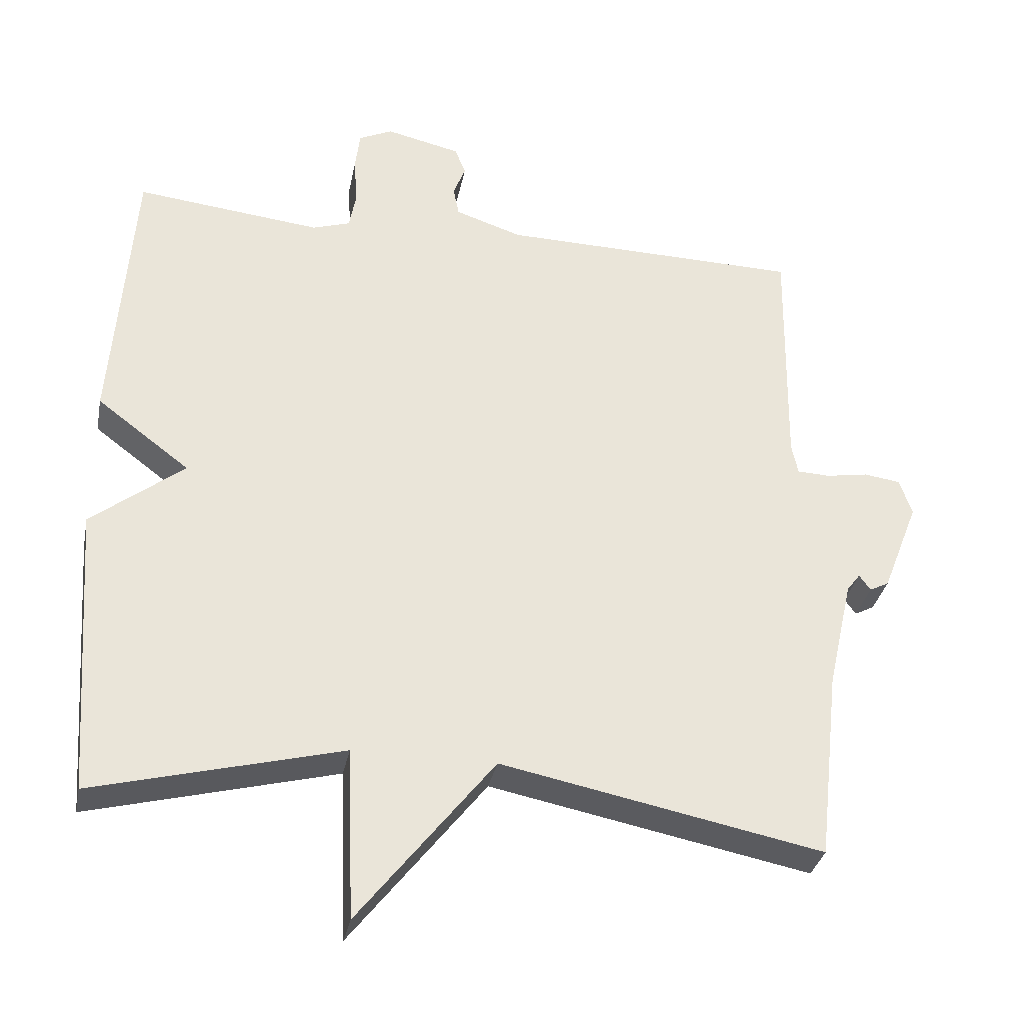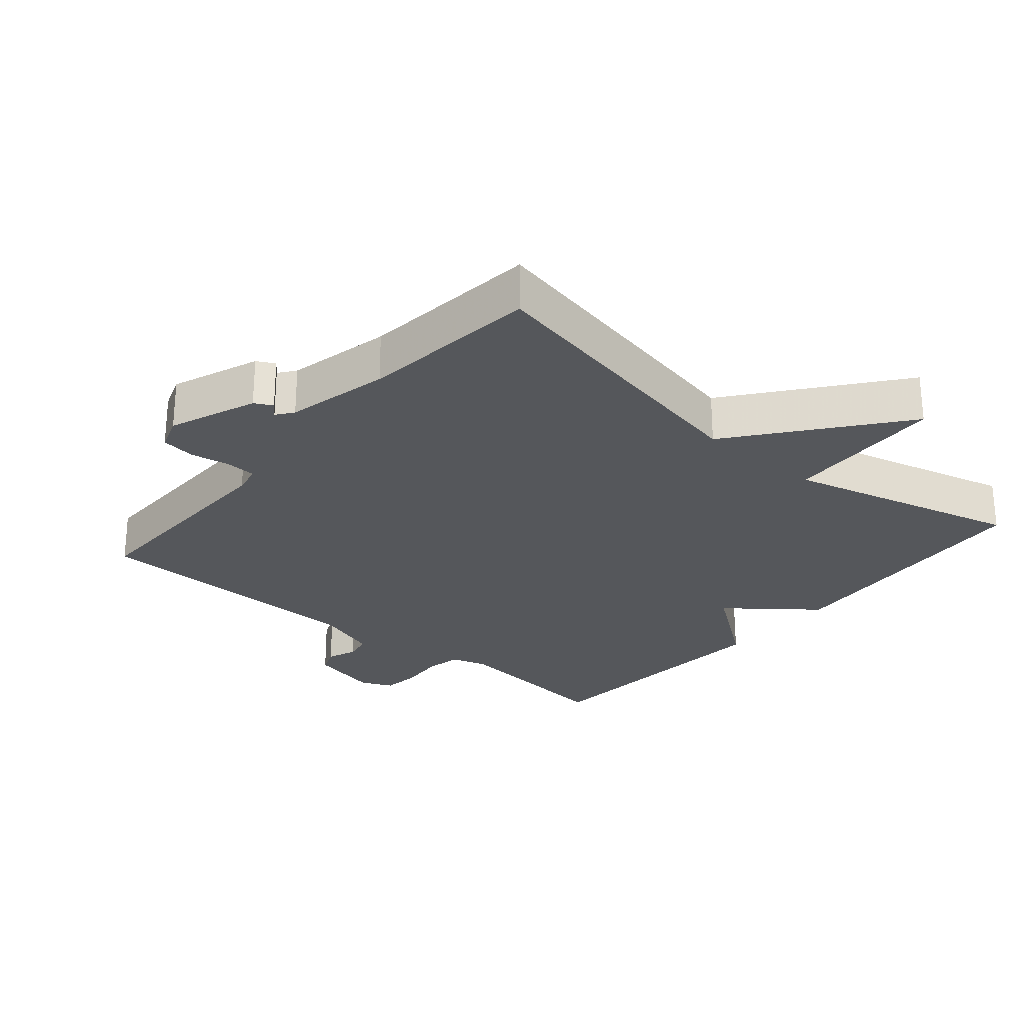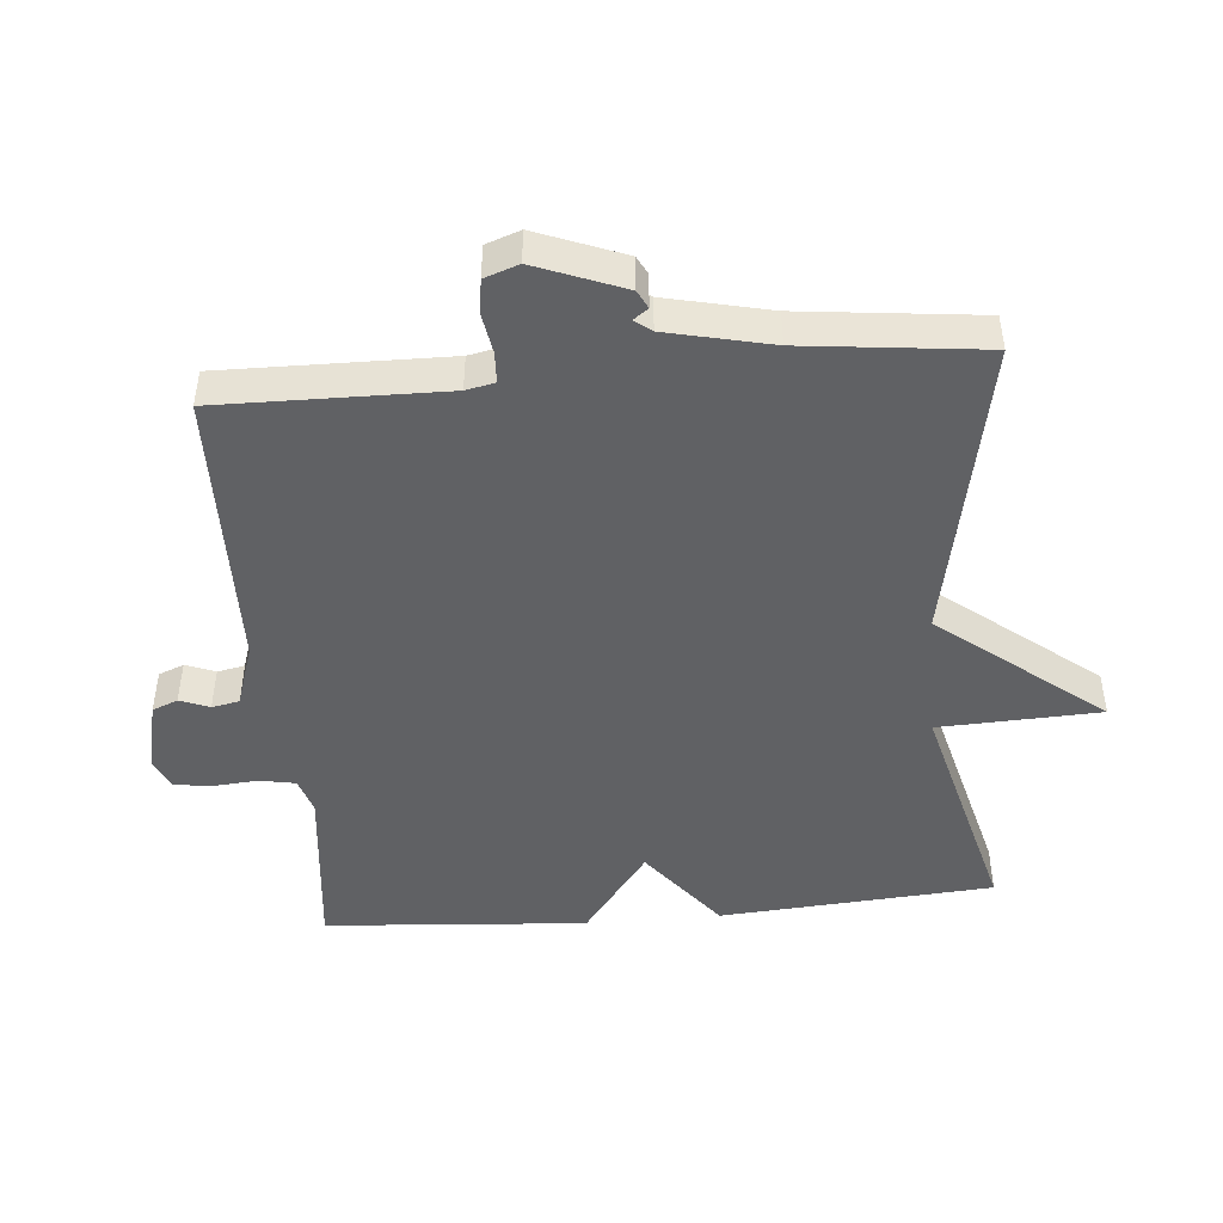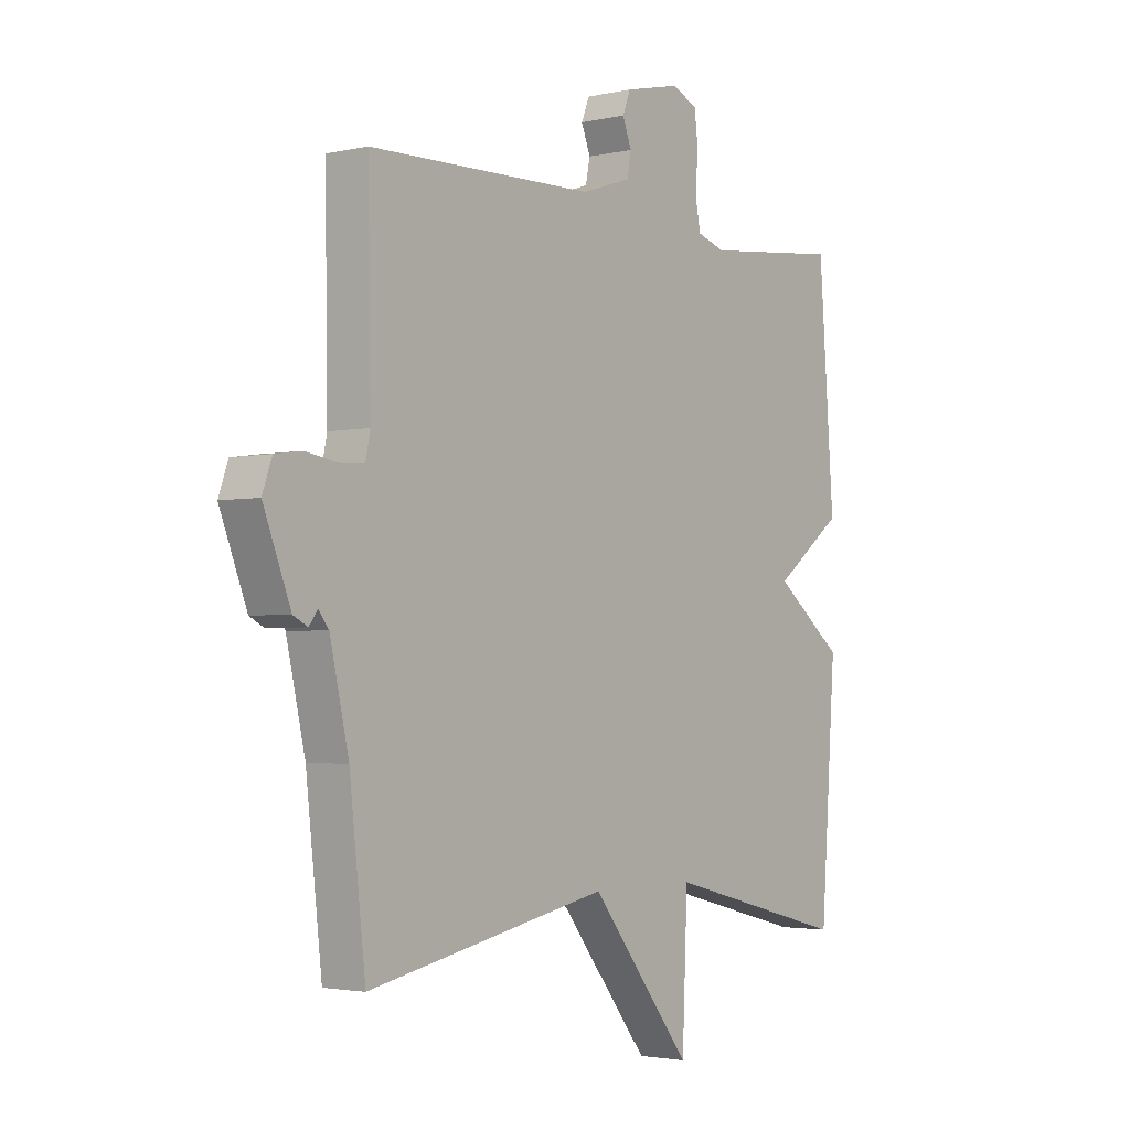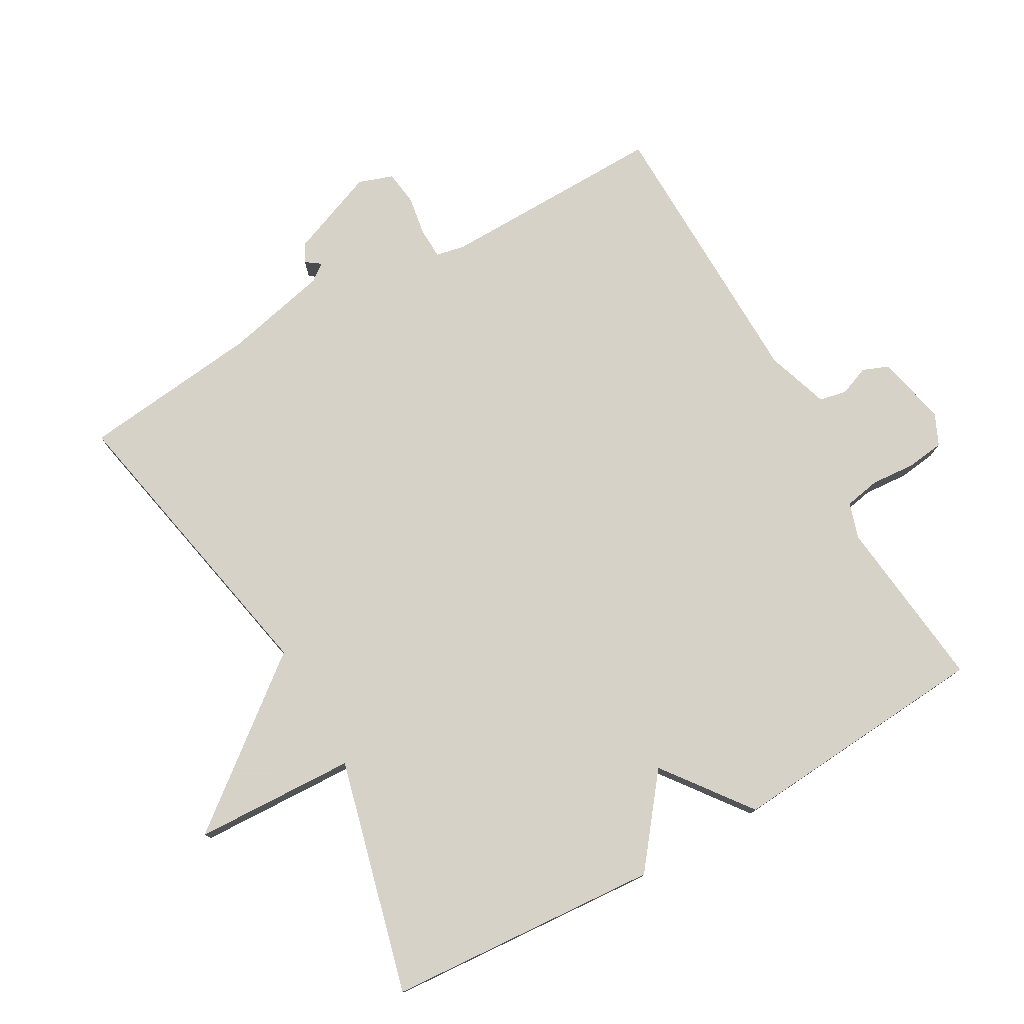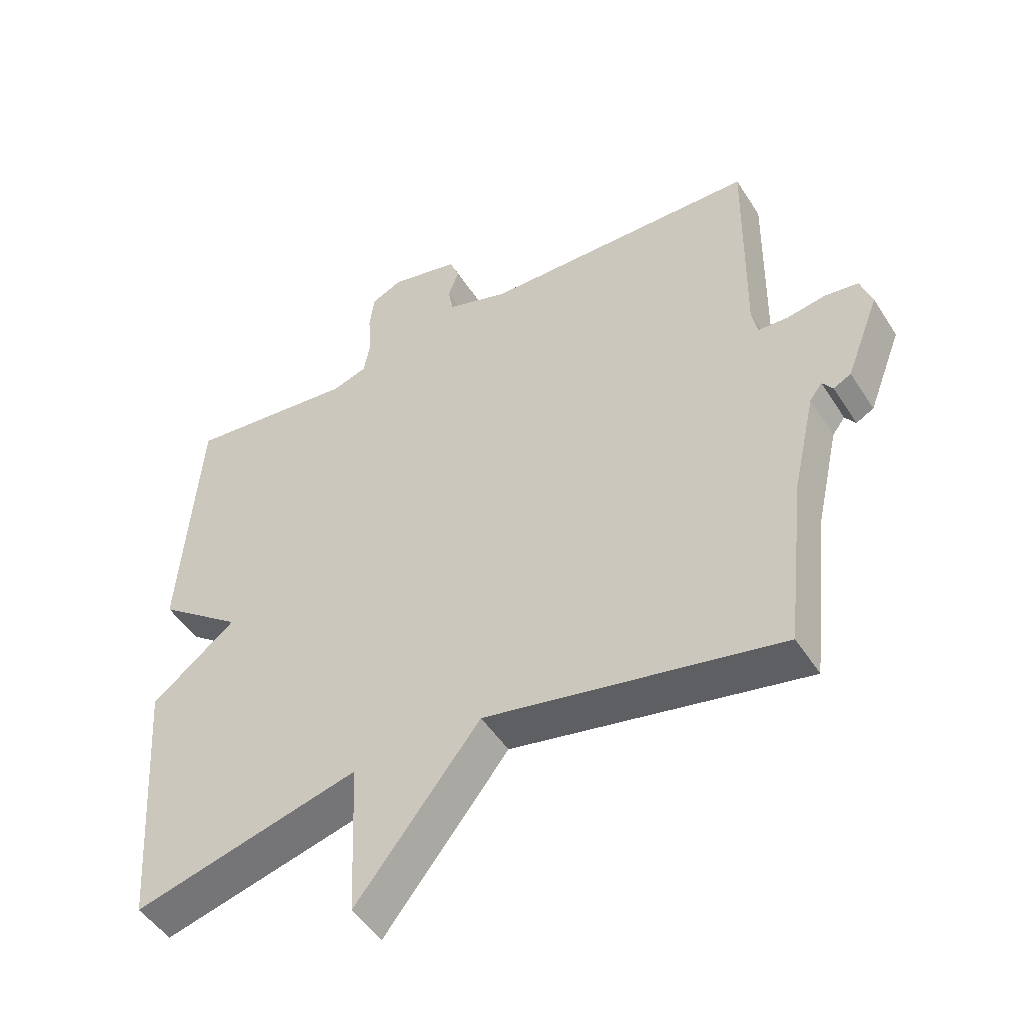
<metadata>
{"format":"obj","ext":"obj","renderer":"f3d","projection":"perspective","resolution":1024,"background":"white","views":[{"elev":-32.9,"azim":-11.1,"up":"+Z"},{"elev":-26.7,"azim":139.7,"up":"+Y"},{"elev":-46.8,"azim":95.0,"up":"+Y"},{"elev":-2.6,"azim":127.9,"up":"+Z"},{"elev":77.3,"azim":-119.6,"up":"+Y"},{"elev":-48.5,"azim":31.2,"up":"+Z"}]}
</metadata>
<code>
v -0.5 0.07 -0.5
v -0.529 0.07 -0.092
v -0.399 0.07 0.01
v -0.529 0.07 0.108
v -0.5 0.07 0.5
v -0.24 0.07 0.472
v -0.187 0.07 0.489
v -0.177 0.07 0.542
v -0.182 0.07 0.608
v -0.175 0.07 0.664
v -0.128 0.07 0.686
v -0.023 0.07 0.662
v -0.008 0.07 0.624
v -0.025 0.07 0.58
v -0.017 0.07 0.539
v 0.077 0.07 0.508
v 0.5 0.07 0.5
v 0.495 0.07 0.164
v 0.504 0.07 0.121
v 0.55 0.07 0.119
v 0.609 0.07 0.129
v 0.66 0.07 0.122
v 0.678 0.07 0.071
v 0.627 0.07 -0.06
v 0.6 0.07 -0.074
v 0.584 0.07 -0.052
v 0.565 0.07 -0.077
v 0.53 0.07 -0.232
v 0.5 0.07 -0.5
v 0.048 0.07 -0.41
v -0.142 0.07 -0.651
v -0.152 0.07 -0.41
v -0.5 0 -0.5
v -0.529 0 -0.092
v -0.399 0 0.01
v -0.529 0 0.108
v -0.5 0 0.5
v -0.24 0 0.472
v -0.187 0 0.489
v -0.177 0 0.542
v -0.182 0 0.608
v -0.175 0 0.664
v -0.128 0 0.686
v -0.023 0 0.662
v -0.008 0 0.624
v -0.025 0 0.58
v -0.017 0 0.539
v 0.077 0 0.508
v 0.5 0 0.5
v 0.495 0 0.164
v 0.504 0 0.121
v 0.55 0 0.119
v 0.609 0 0.129
v 0.66 0 0.122
v 0.678 0 0.071
v 0.627 0 -0.06
v 0.6 0 -0.074
v 0.584 0 -0.052
v 0.565 0 -0.077
v 0.53 0 -0.232
v 0.5 0 -0.5
v 0.048 0 -0.41
v -0.142 0 -0.651
v -0.152 0 -0.41
f 30 31 32
f 28 29 30
f 27 28 30 32
f 1 2 3
f 32 1 3
f 27 32 3
f 26 27 3
f 24 25 26
f 23 24 26
f 22 23 26
f 21 22 26
f 20 21 26
f 26 3 4
f 20 26 4
f 19 20 4
f 16 17 18
f 18 19 4
f 16 18 4
f 15 16 4
f 12 13 14
f 11 12 14
f 10 11 14
f 9 10 14
f 8 9 14
f 7 8 14 15
f 6 7 15 4
f 4 5 6
f 64 63 62
f 62 61 60
f 64 62 60 59
f 35 34 33
f 35 33 64
f 35 64 59
f 35 59 58
f 58 57 56
f 58 56 55
f 58 55 54
f 58 54 53
f 58 53 52
f 36 35 58
f 36 58 52
f 36 52 51
f 50 49 48
f 36 51 50
f 36 50 48
f 36 48 47
f 46 45 44
f 46 44 43
f 46 43 42
f 46 42 41
f 46 41 40
f 47 46 40 39
f 36 47 39 38
f 38 37 36
f 1 33 34 2
f 2 34 35 3
f 3 35 36 4
f 4 36 37 5
f 5 37 38 6
f 6 38 39 7
f 7 39 40 8
f 8 40 41 9
f 9 41 42 10
f 10 42 43 11
f 11 43 44 12
f 12 44 45 13
f 13 45 46 14
f 14 46 47 15
f 15 47 48 16
f 16 48 49 17
f 17 49 50 18
f 18 50 51 19
f 19 51 52 20
f 20 52 53 21
f 21 53 54 22
f 22 54 55 23
f 23 55 56 24
f 24 56 57 25
f 25 57 58 26
f 26 58 59 27
f 27 59 60 28
f 28 60 61 29
f 29 61 62 30
f 30 62 63 31
f 31 63 64 32
f 32 64 33 1

</code>
